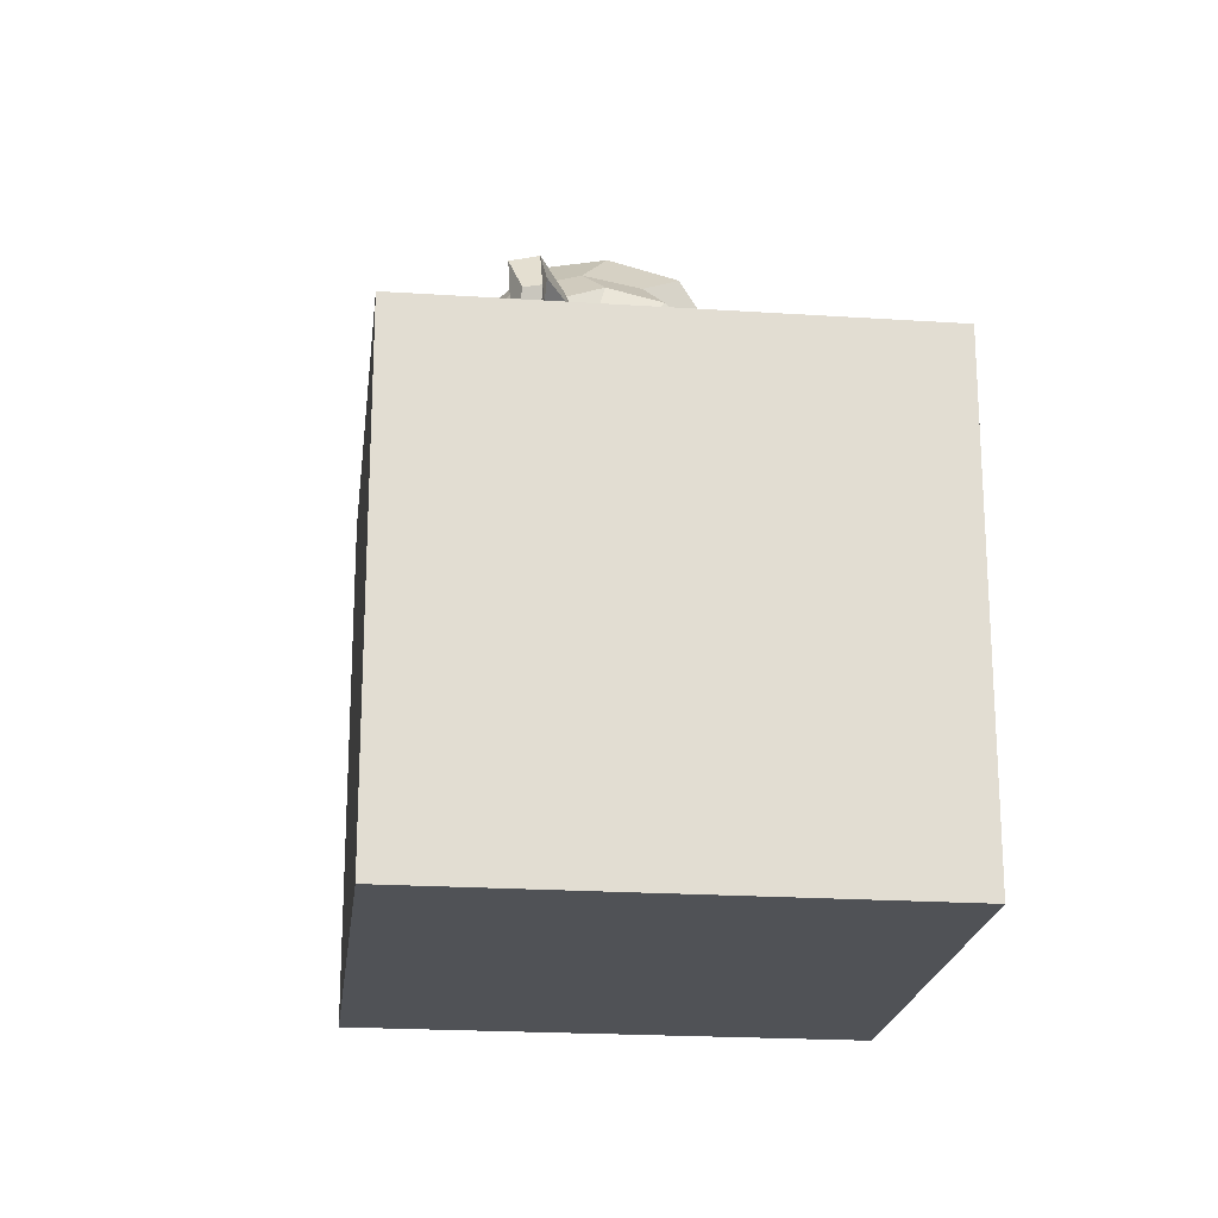
<metadata>
{"format":"obj","ext":"obj","renderer":"f3d","projection":"perspective","resolution":1024,"background":"white","views":[{"elev":-21.1,"azim":-96.7,"up":"+Y"}]}
</metadata>
<code>
o Cube
v 0.43 0.35 -1.08
v 0.43 -1.65 -1.08
v 0.43 0.35 0.92
v 0.43 -1.65 0.92
v -1.57 0.35 -1.08
v -1.57 -1.65 -1.08
v -1.57 0.35 0.92
v -1.57 -1.65 0.92
g Cube_Material
f 1 5 7 3
f 4 3 7 8
f 8 7 5 6
f 6 2 4 8
f 2 1 3 4
f 6 5 1 2
o Suzanne
v 1.448 0.9041 0.7656
v 0.5725 0.9041 0.7656
v 1.51 0.8337 0.6875
v 0.51 0.8337 0.6875
v 1.557 0.7947 0.5781
v 0.4631 0.7947 0.5781
v 1.362 0.7166 0.6172
v 0.6584 0.7166 0.6172
v 1.362 0.7712 0.7188
v 0.6584 0.7712 0.7188
v 1.362 0.8728 0.7812
v 0.6584 0.8728 0.7812
v 1.283 0.9041 0.7969
v 0.7366 0.9041 0.7969
v 1.213 0.8337 0.7422
v 0.8069 0.8337 0.7422
v 1.166 0.7947 0.6484
v 0.8538 0.7947 0.6484
v 1.088 0.9822 0.6562
v 0.9319 0.9822 0.6562
v 1.151 0.9822 0.7422
v 0.8694 0.9822 0.7422
v 1.252 0.9822 0.7969
v 0.7678 0.9822 0.7969
v 1.283 1.068 0.7969
v 0.7366 1.068 0.7969
v 1.213 1.131 0.7422
v 0.8069 1.131 0.7422
v 1.166 1.177 0.6484
v 0.8538 1.177 0.6484
v 1.362 1.256 0.6172
v 0.6584 1.256 0.6172
v 1.362 1.193 0.7188
v 0.6584 1.193 0.7188
v 1.362 1.099 0.7812
v 0.6584 1.099 0.7812
v 1.448 1.068 0.7656
v 0.5725 1.068 0.7656
v 1.51 1.131 0.6875
v 0.51 1.131 0.6875
v 1.557 1.177 0.5781
v 0.4631 1.177 0.5781
v 1.635 0.9822 0.5625
v 0.385 0.9822 0.5625
v 1.573 0.9822 0.6719
v 0.4475 0.9822 0.6719
v 1.479 0.9822 0.7578
v 0.5413 0.9822 0.7578
v 1.487 0.9822 0.7734
v 0.5334 0.9822 0.7734
v 1.455 1.076 0.7812
v 0.5647 1.076 0.7812
v 1.362 1.115 0.8047
v 0.6584 1.115 0.8047
v 1.276 1.076 0.8203
v 0.7444 1.076 0.8203
v 1.237 0.9822 0.8203
v 0.7834 0.9822 0.8203
v 1.276 0.8962 0.8203
v 0.7444 0.8962 0.8203
v 1.362 0.9822 0.8281
v 0.6584 0.9822 0.8281
v 1.362 0.8572 0.8047
v 0.6584 0.8572 0.8047
v 1.455 0.8962 0.7812
v 0.5647 0.8962 0.7812
v 1.01 1.17 0.7422
v 1.01 1.092 0.8203
v 1.01 0.06031 0.7344
v 1.01 0.4197 0.7812
v 1.01 0.5525 0.7969
v 1.01 -0.03344 0.7188
v 1.01 1.146 0.6016
v 1.01 1.31 0.5703
v 1.01 1.638 -0.5469
v 1.01 1.302 -0.8516
v 1.01 0.8103 -0.8281
v 1.01 0.3572 -0.3516
v 1.213 0.5525 0.5625
v 0.8069 0.5525 0.5625
v 1.323 0.3025 0.5703
v 0.6975 0.3025 0.5703
v 1.362 0.04469 0.5703
v 0.6584 0.04469 0.5703
v 1.377 -0.1506 0.5312
v 0.6428 -0.1506 0.5312
v 1.338 -0.2053 0.5234
v 0.6819 -0.2053 0.5234
v 1.19 -0.2288 0.5547
v 0.8303 -0.2288 0.5547
v 1.01 -0.2444 0.5781
v 1.448 0.5994 0.5312
v 0.5725 0.5994 0.5312
v 1.643 0.7009 0.5391
v 0.3772 0.7009 0.5391
v 1.838 0.8884 0.4453
v 0.1819 0.8884 0.4453
v 1.869 1.17 0.5938
v 0.1506 1.17 0.5938
v 1.721 1.224 0.625
v 0.2991 1.224 0.625
v 1.502 1.342 0.6875
v 0.5178 1.342 0.6875
v 1.33 1.498 0.7344
v 0.6897 1.498 0.7344
v 1.166 1.459 0.7578
v 0.8538 1.459 0.7578
v 1.073 1.232 0.75
v 0.9475 1.232 0.75
v 1.174 1.154 0.7734
v 0.8459 1.154 0.7734
v 1.135 1.045 0.7656
v 0.885 1.045 0.7656
v 1.213 0.8337 0.7422
v 0.8069 0.8337 0.7422
v 1.385 0.7556 0.7031
v 0.635 0.7556 0.7031
v 1.502 0.8025 0.6719
v 0.5178 0.8025 0.6719
v 1.635 0.9275 0.6484
v 0.385 0.9275 0.6484
v 1.651 1.037 0.6484
v 0.3694 1.037 0.6484
v 1.612 1.115 0.6641
v 0.4084 1.115 0.6641
v 1.44 1.177 0.7188
v 0.5803 1.177 0.7188
v 1.26 1.209 0.7578
v 0.76 1.209 0.7578
v 1.01 -0.02562 0.7344
v 1.119 0.02125 0.7344
v 0.9006 0.02125 0.7344
v 1.127 -0.09594 0.7109
v 0.8928 -0.09594 0.7109
v 1.073 -0.1428 0.6953
v 0.9475 -0.1428 0.6953
v 1.01 -0.1506 0.6875
v 1.01 0.5447 0.75
v 1.01 0.5994 0.7422
v 1.112 0.5916 0.7422
v 0.9084 0.5916 0.7422
v 1.135 0.5134 0.75
v 0.885 0.5134 0.75
v 1.096 0.4509 0.7422
v 0.9241 0.4509 0.7422
v 1.408 0.6931 0.6719
v 0.6116 0.6931 0.6719
v 1.627 0.7947 0.625
v 0.3928 0.7947 0.625
v 1.737 0.9431 0.6016
v 0.2834 0.9431 0.6016
v 1.752 1.115 0.6562
v 0.2678 1.115 0.6562
v 1.698 1.154 0.7266
v 0.3225 1.154 0.7266
v 1.448 1.287 0.7969
v 0.5725 1.287 0.7969
v 1.323 1.381 0.8359
v 0.6975 1.381 0.8359
v 1.213 1.357 0.8516
v 0.8069 1.357 0.8516
v 1.112 1.17 0.8438
v 0.9084 1.17 0.8438
v 1.135 0.6384 0.8125
v 0.885 0.6384 0.8125
v 1.221 0.2947 0.7109
v 0.7991 0.2947 0.7109
v 1.26 0.03687 0.6875
v 0.76 0.03687 0.6875
v 1.276 -0.08031 0.6641
v 0.7444 -0.08031 0.6641
v 1.244 -0.1741 0.6328
v 0.7756 -0.1741 0.6328
v 1.174 -0.1897 0.6328
v 0.8459 -0.1897 0.6328
v 1.01 -0.2053 0.6406
v 1.01 0.7869 0.7266
v 1.01 0.9509 0.7656
v 1.338 1.217 0.7422
v 0.6819 1.217 0.7422
v 1.174 0.8806 0.75
v 0.8459 0.8806 0.75
v 1.143 0.9509 0.7578
v 0.8772 0.9509 0.7578
v 1.127 0.0525 0.7344
v 0.8928 0.0525 0.7344
v 1.088 0.2947 0.75
v 0.9319 0.2947 0.75
v 1.01 0.2947 0.75
v 1.01 0.4119 0.7422
v 1.104 0.4666 0.7812
v 0.9163 0.4666 0.7812
v 1.143 0.5134 0.7969
v 0.8772 0.5134 0.7969
v 1.119 0.6072 0.7812
v 0.9006 0.6072 0.7812
v 1.049 0.615 0.7812
v 0.9709 0.615 0.7812
v 1.01 0.5369 0.8281
v 1.057 0.5916 0.8125
v 0.9631 0.5916 0.8125
v 1.104 0.5837 0.8125
v 0.9163 0.5837 0.8125
v 1.119 0.5134 0.8281
v 0.9006 0.5134 0.8281
v 1.088 0.49 0.8047
v 0.9319 0.49 0.8047
v 1.01 0.4509 0.8047
v 1.268 0.4275 0.5547
v 0.7522 0.4275 0.5547
v 1.174 0.4978 0.7109
v 0.8459 0.4978 0.7109
v 1.19 0.4275 0.7109
v 0.8303 0.4275 0.7109
v 1.244 0.49 0.5547
v 0.7756 0.49 0.5547
v 1.01 -0.135 0.6875
v 1.057 -0.1272 0.6875
v 0.9631 -0.1272 0.6875
v 1.104 -0.08031 0.7109
v 0.9163 -0.08031 0.7109
v 1.104 -0.002187 0.7266
v 0.9163 -0.002187 0.7266
v 1.01 -0.04125 0.6562
v 1.104 -0.01 0.6641
v 0.9163 -0.01 0.6641
v 1.104 -0.0725 0.6406
v 0.9163 -0.0725 0.6406
v 1.057 -0.1116 0.6328
v 0.9631 -0.1116 0.6328
v 1.01 -0.1194 0.6328
v 1.182 0.9587 0.7812
v 0.8381 0.9587 0.7812
v 1.198 0.8962 0.7734
v 0.8225 0.8962 0.7734
v 1.346 1.17 0.7578
v 0.6741 1.17 0.7578
v 1.283 1.162 0.7734
v 0.7366 1.162 0.7734
v 1.432 1.138 0.7734
v 0.5881 1.138 0.7734
v 1.573 1.092 0.6953
v 0.4475 1.092 0.6953
v 1.596 1.029 0.6875
v 0.4241 1.029 0.6875
v 1.588 0.9353 0.6797
v 0.4319 0.9353 0.6797
v 1.487 0.8416 0.7188
v 0.5334 0.8416 0.7188
v 1.385 0.8025 0.7422
v 0.635 0.8025 0.7422
v 1.237 0.8494 0.7812
v 0.7834 0.8494 0.7812
v 1.19 1.037 0.7812
v 0.8303 1.037 0.7812
v 1.221 1.115 0.7812
v 0.7991 1.115 0.7812
v 1.244 1.099 0.7578
v 0.7756 1.099 0.7578
v 1.205 1.037 0.7578
v 0.8147 1.037 0.7578
v 1.252 0.865 0.7578
v 0.7678 0.865 0.7578
v 1.385 0.8259 0.7266
v 0.635 0.8259 0.7266
v 1.471 0.8572 0.7031
v 0.5491 0.8572 0.7031
v 1.557 0.9509 0.6719
v 0.4631 0.9509 0.6719
v 1.565 1.021 0.6719
v 0.4553 1.021 0.6719
v 1.541 1.076 0.6797
v 0.4788 1.076 0.6797
v 1.424 1.131 0.75
v 0.5959 1.131 0.75
v 1.291 1.138 0.7656
v 0.7288 1.138 0.7656
v 1.346 1.146 0.75
v 0.6741 1.146 0.75
v 1.213 0.9119 0.75
v 0.8069 0.9119 0.75
v 1.205 0.9666 0.75
v 0.8147 0.9666 0.75
v 1.119 1.201 0.6094
v 0.9006 1.201 0.6094
v 1.205 1.404 0.6172
v 0.8147 1.404 0.6172
v 1.346 1.427 0.5938
v 0.6741 1.427 0.5938
v 1.494 1.295 0.5547
v 0.5256 1.295 0.5547
v 1.69 1.193 0.4922
v 0.3303 1.193 0.4922
v 1.807 1.146 0.4609
v 0.2131 1.146 0.4609
v 1.783 0.9041 0.375
v 0.2366 0.9041 0.375
v 1.612 0.74 0.4141
v 0.4084 0.74 0.4141
v 1.448 0.6462 0.4688
v 0.5725 0.6462 0.4688
v 1.01 1.638 0.2891
v 1.01 1.724 -0.07812
v 1.01 0.5447 -0.6719
v 1.01 0.2791 0.1875
v 1.01 -0.2366 0.4609
v 1.01 -0.06469 0.3438
v 1.01 0.1697 0.3203
v 1.01 0.2556 0.2812
v 1.862 0.9744 0.05469
v 0.1584 0.9744 0.05469
v 1.869 1.06 -0.04688
v 0.1506 1.06 -0.04688
v 1.783 1.006 -0.4375
v 0.2366 1.006 -0.4375
v 1.471 1.177 -0.7031
v 0.5491 1.177 -0.7031
v 1.744 0.6931 0.07031
v 0.2756 0.6931 0.07031
v 1.604 0.615 -0.1641
v 0.4163 0.615 -0.1641
v 1.651 0.7322 -0.4297
v 0.3694 0.7322 -0.4297
v 1.346 0.7947 -0.6641
v 0.6741 0.7947 -0.6641
v 1.244 0.3884 0.4062
v 0.7756 0.3884 0.4062
v 1.19 0.3259 0.2578
v 0.8303 0.3259 0.2578
v 1.299 0.02906 0.3828
v 0.7209 0.02906 0.3828
v 1.26 0.24 0.3906
v 0.76 0.24 0.3906
v 1.338 -0.1741 0.3984
v 0.6819 -0.1741 0.3984
v 1.151 -0.01781 0.3672
v 0.8694 -0.01781 0.3672
v 1.135 0.2009 0.3594
v 0.885 0.2009 0.3594
v 1.174 -0.2053 0.4375
v 0.8459 -0.2053 0.4375
v 1.229 0.4587 0.4297
v 0.7913 0.4587 0.4297
v 1.221 0.5134 0.4688
v 0.7991 0.5134 0.4688
v 1.213 0.5681 0.5
v 0.8069 0.5681 0.5
v 1.221 0.3494 0.1641
v 0.7991 0.3494 0.1641
v 1.307 0.4275 -0.2656
v 0.7131 0.4275 -0.2656
v 1.354 0.5916 -0.5391
v 0.6663 0.5916 -0.5391
v 1.463 1.607 -0.3828
v 0.5569 1.607 -0.3828
v 1.463 1.67 -0.07031
v 0.5569 1.67 -0.07031
v 1.463 1.592 0.2344
v 0.5569 1.592 0.2344
v 1.471 1.263 0.4297
v 0.5491 1.263 0.4297
v 1.737 1.146 0.3359
v 0.2834 1.146 0.3359
v 1.643 1.193 0.2812
v 0.3772 1.193 0.2812
v 1.651 1.443 0.05469
v 0.3694 1.443 0.05469
v 1.807 1.302 0.125
v 0.2131 1.302 0.125
v 1.807 1.357 -0.1172
v 0.2131 1.357 -0.1172
v 1.651 1.49 -0.1953
v 0.3694 1.49 -0.1953
v 1.651 1.42 -0.4453
v 0.3694 1.42 -0.4453
v 1.807 1.279 -0.3594
v 0.2131 1.279 -0.3594
v 1.627 1.068 -0.5859
v 0.3928 1.068 -0.5859
v 1.494 0.7634 -0.5469
v 0.5256 0.7634 -0.5469
v 1.83 1.068 -0.2031
v 0.1897 1.068 -0.2031
v 1.416 0.5681 0.1484
v 0.6038 0.5681 0.1484
v 1.44 0.5447 -0.2109
v 0.5803 0.5447 -0.2109
v 1.901 1.146 -0.2344
v 0.1194 1.146 -0.2344
v 1.783 0.5994 -0.125
v 0.2366 0.5994 -0.125
v 2.049 0.6384 -0.3281
v -0.02906 0.6384 -0.3281
v 2.291 0.7947 -0.4297
v -0.2712 0.7947 -0.4297
v 2.362 1.06 -0.4219
v -0.3416 1.06 -0.4219
v 2.244 1.248 -0.4219
v -0.2244 1.248 -0.4219
v 2.033 1.217 -0.3125
v -0.01344 1.217 -0.3125
v 2.026 1.154 -0.2891
v -0.005625 1.154 -0.2891
v 2.197 1.177 -0.3906
v -0.1775 1.177 -0.3906
v 2.276 1.029 -0.4062
v -0.2556 1.029 -0.4062
v 2.221 0.8181 -0.4062
v -0.2009 0.8181 -0.4062
v 2.041 0.7009 -0.3047
v -0.02125 0.7009 -0.3047
v 1.838 0.6697 -0.1328
v 0.1819 0.6697 -0.1328
v 1.932 1.099 -0.2188
v 0.08812 1.099 -0.2188
v 1.955 1.045 -0.2891
v 0.06469 1.045 -0.2891
v 1.893 0.7166 -0.2109
v 0.1272 0.7166 -0.2109
v 2.049 0.74 -0.3672
v -0.02906 0.74 -0.3672
v 2.197 0.8337 -0.4453
v -0.1775 0.8337 -0.4453
v 2.244 0.99 -0.4453
v -0.2244 0.99 -0.4453
v 2.182 1.099 -0.4375
v -0.1619 1.099 -0.4375
v 2.033 1.084 -0.3594
v -0.01344 1.084 -0.3594
v 1.854 1.029 -0.2109
v 0.1663 1.029 -0.2109
v 1.846 0.9119 -0.2734
v 0.1741 0.9119 -0.2734
v 1.768 0.8337 -0.2734
v 0.2522 0.8337 -0.2734
v 1.83 0.8259 -0.2734
v 0.1897 0.8259 -0.2734
v 1.854 0.7556 -0.2734
v 0.1663 0.7556 -0.2734
v 1.823 0.7244 -0.2734
v 0.1975 0.7244 -0.2734
v 1.737 0.74 -0.07031
v 0.2834 0.74 -0.07031
v 1.729 0.7166 -0.1719
v 0.2913 0.7166 -0.1719
v 1.729 0.7791 -0.1875
v 0.2913 0.7791 -0.1875
v 1.807 0.9431 -0.2109
v 0.2131 0.9431 -0.2109
v 1.901 0.9822 -0.2656
v 0.1194 0.9822 -0.2656
v 1.901 0.9744 -0.3203
v 0.1194 0.9744 -0.3203
v 1.823 0.7244 -0.3203
v 0.1975 0.7244 -0.3203
v 1.862 0.7556 -0.3203
v 0.1584 0.7556 -0.3203
v 1.838 0.8181 -0.3203
v 0.1819 0.8181 -0.3203
v 1.776 0.8337 -0.3203
v 0.2444 0.8337 -0.3203
v 1.854 0.9119 -0.3203
v 0.1663 0.9119 -0.3203
v 2.049 1.068 -0.4141
v -0.02906 1.068 -0.4141
v 2.197 1.084 -0.4844
v -0.1775 1.084 -0.4844
v 2.268 0.9822 -0.4922
v -0.2478 0.9822 -0.4922
v 2.221 0.8259 -0.4844
v -0.2009 0.8259 -0.4844
v 2.057 0.74 -0.4219
v -0.03687 0.74 -0.4219
v 1.893 0.7244 -0.2656
v 0.1272 0.7244 -0.2656
v 1.963 1.029 -0.3438
v 0.05688 1.029 -0.3438
v 1.901 0.8494 -0.3281
v 0.1194 0.8494 -0.3281
v 1.948 0.8025 -0.3359
v 0.0725 0.8025 -0.3359
v 2.01 0.865 -0.3672
v 0.01 0.865 -0.3672
v 1.971 0.9119 -0.3516
v 0.04906 0.9119 -0.3516
v 2.026 0.9744 -0.375
v -0.005625 0.9744 -0.375
v 2.065 0.9275 -0.3828
v -0.04469 0.9275 -0.3828
v 2.119 0.9509 -0.3906
v -0.09938 0.9509 -0.3906
v 2.096 1.013 -0.3906
v -0.07594 1.013 -0.3906
v 2.033 1.177 -0.4844
v -0.01344 1.177 -0.4844
v 2.26 1.209 -0.5469
v -0.24 1.209 -0.5469
v 2.377 1.037 -0.5
v -0.3572 1.037 -0.5
v 2.322 0.7947 -0.5312
v -0.3025 0.7947 -0.5312
v 2.049 0.6541 -0.4922
v -0.02906 0.6541 -0.4922
v 1.799 0.615 -0.3281
v 0.2209 0.615 -0.3281
v 1.869 1.123 -0.3828
v 0.1506 1.123 -0.3828
g Suzanne_Material.001
f 55 9 11 53
f 12 10 56 54
f 53 11 13 51
f 14 12 54 52
f 11 17 15 13
f 16 18 12 14
f 9 19 17 11
f 18 20 10 12
f 19 21 23 17
f 24 22 20 18
f 17 23 25 15
f 26 24 18 16
f 23 29 27 25
f 28 30 24 26
f 21 31 29 23
f 30 32 22 24
f 31 33 35 29
f 36 34 32 30
f 29 35 37 27
f 38 36 30 28
f 35 41 39 37
f 40 42 36 38
f 33 43 41 35
f 42 44 34 36
f 43 45 47 41
f 48 46 44 42
f 41 47 49 39
f 50 48 42 40
f 47 53 51 49
f 52 54 48 50
f 45 55 53 47
f 54 56 46 48
f 55 45 59 57
f 60 46 56 58
f 45 43 61 59
f 62 44 46 60
f 43 33 63 61
f 64 34 44 62
f 33 31 65 63
f 66 32 34 64
f 31 21 67 65
f 68 22 32 66
f 21 19 71 67
f 72 20 22 68
f 19 9 73 71
f 74 10 20 72
f 9 55 57 73
f 58 56 10 74
f 69 73 57
f 58 74 70
f 71 73 69
f 70 74 72
f 69 67 71
f 72 68 70
f 69 65 67
f 68 66 70
f 69 63 65
f 66 64 70
f 69 61 63
f 64 62 70
f 69 59 61
f 62 60 70
f 69 57 59
f 60 58 70
f 97 182 184 99
f 184 183 98 99
f 95 180 182 97
f 183 181 96 98
f 93 178 180 95
f 181 179 94 96
f 91 176 178 93
f 179 177 92 94
f 89 174 176 91
f 177 175 90 92
f 87 100 154 172
f 155 101 88 173
f 100 102 156 154
f 157 103 101 155
f 102 104 158 156
f 159 105 103 157
f 104 106 160 158
f 161 107 105 159
f 106 108 162 160
f 163 109 107 161
f 108 110 164 162
f 165 111 109 163
f 110 112 166 164
f 167 113 111 165
f 112 114 168 166
f 169 115 113 167
f 114 116 170 168
f 171 117 115 169
f 116 75 76 170
f 76 75 117 171
f 118 136 168 170
f 169 137 119 171
f 136 187 166 168
f 167 188 137 169
f 134 164 166 187
f 167 165 135 188
f 132 162 164 134
f 165 163 133 135
f 130 160 162 132
f 163 161 131 133
f 128 158 160 130
f 161 159 129 131
f 126 156 158 128
f 159 157 127 129
f 124 154 156 126
f 157 155 125 127
f 122 172 154 124
f 155 173 123 125
f 122 189 185 172
f 185 190 123 173
f 118 170 76 120
f 76 171 119 121
f 120 76 186 191
f 186 76 121 192
f 185 189 191 186
f 192 190 185 186
f 143 145 184 182
f 184 145 144 183
f 141 143 182 180
f 183 144 142 181
f 139 141 180 178
f 181 142 140 179
f 174 195 193 176
f 194 196 175 177
f 139 178 176 193
f 177 179 140 194
f 152 198 197 195
f 197 198 153 196
f 193 195 197 77
f 197 196 194 77
f 138 139 193 77
f 194 140 138 77
f 150 201 199 152
f 200 202 151 153
f 148 203 201 150
f 202 204 149 151
f 147 205 203 148
f 204 206 147 149
f 146 79 205 147
f 206 79 146 147
f 198 152 199 78
f 200 153 198 78
f 78 199 214 216
f 215 200 78 216
f 79 207 208 205
f 209 207 79 206
f 205 208 210 203
f 211 209 206 204
f 203 210 212 201
f 213 211 204 202
f 201 212 214 199
f 215 213 202 200
f 207 212 210 208
f 211 213 207 209
f 207 216 214 212
f 215 216 207 213
f 147 148 172 185
f 173 149 147 185
f 148 150 219 172
f 220 151 149 173
f 150 152 221 219
f 222 153 151 220
f 152 195 174 221
f 175 196 153 222
f 89 217 221 174
f 222 218 90 175
f 217 223 219 221
f 220 224 218 222
f 87 172 219 223
f 220 173 88 224
f 139 138 80 230
f 80 138 140 231
f 141 139 230 228
f 231 140 142 229
f 143 141 228 226
f 229 142 144 227
f 145 143 226 225
f 227 144 145 225
f 225 226 237 239
f 238 227 225 239
f 226 228 235 237
f 236 229 227 238
f 228 230 233 235
f 234 231 229 236
f 230 80 232 233
f 232 80 231 234
f 232 239 237 233
f 238 239 232 234
f 233 237 235
f 236 238 234
f 191 189 242 240
f 243 190 192 241
f 120 191 240 262
f 241 192 121 263
f 118 120 262 264
f 263 121 119 265
f 189 122 260 242
f 261 123 190 243
f 122 124 258 260
f 259 125 123 261
f 124 126 256 258
f 257 127 125 259
f 126 128 254 256
f 255 129 127 257
f 128 130 252 254
f 253 131 129 255
f 130 132 250 252
f 251 133 131 253
f 132 134 248 250
f 249 135 133 251
f 134 187 244 248
f 245 188 135 249
f 187 136 246 244
f 247 137 188 245
f 136 118 264 246
f 265 119 137 247
f 246 264 266 284
f 267 265 247 285
f 244 246 284 286
f 285 247 245 287
f 248 244 286 282
f 287 245 249 283
f 250 248 282 280
f 283 249 251 281
f 252 250 280 278
f 281 251 253 279
f 254 252 278 276
f 279 253 255 277
f 256 254 276 274
f 277 255 257 275
f 258 256 274 272
f 275 257 259 273
f 260 258 272 270
f 273 259 261 271
f 242 260 270 288
f 271 261 243 289
f 264 262 268 266
f 269 263 265 267
f 262 240 290 268
f 291 241 263 269
f 240 242 288 290
f 289 243 241 291
f 75 116 292 81
f 293 117 75 81
f 116 114 294 292
f 295 115 117 293
f 114 112 296 294
f 297 113 115 295
f 112 110 298 296
f 299 111 113 297
f 110 108 300 298
f 301 109 111 299
f 108 106 302 300
f 303 107 109 301
f 106 104 304 302
f 305 105 107 303
f 104 102 306 304
f 307 103 105 305
f 102 100 308 306
f 309 101 103 307
f 316 317 336 346
f 337 317 316 347
f 315 316 346 344
f 347 316 315 345
f 314 315 344 348
f 345 315 314 349
f 97 99 314 348
f 314 99 98 349
f 95 97 348 342
f 349 98 96 343
f 93 95 342 338
f 343 96 94 339
f 91 93 338 340
f 339 94 92 341
f 338 344 346 340
f 347 345 339 341
f 338 342 348 344
f 349 343 339 345
f 334 340 346 336
f 347 341 335 337
f 89 91 340 334
f 341 92 90 335
f 217 350 352 223
f 353 351 218 224
f 89 334 350 217
f 351 335 90 218
f 87 223 352 354
f 353 224 88 355
f 87 354 308 100
f 309 355 88 101
f 85 332 360 312
f 361 333 85 312
f 312 360 358 86
f 359 361 312 86
f 86 358 356 313
f 357 359 86 313
f 313 356 336 317
f 337 357 313 317
f 334 336 356 350
f 357 337 335 351
f 304 306 326 318
f 327 307 305 319
f 84 324 332 85
f 333 325 84 85
f 310 366 364 311
f 365 367 310 311
f 311 364 362 83
f 363 365 311 83
f 83 362 324 84
f 325 363 83 84
f 300 302 370 372
f 371 303 301 373
f 372 370 376 374
f 377 371 373 375
f 374 376 378 380
f 379 377 375 381
f 380 378 384 382
f 385 379 381 383
f 322 386 382 384
f 383 387 323 385
f 324 362 382 386
f 383 363 325 387
f 362 364 380 382
f 381 365 363 383
f 364 366 374 380
f 375 367 365 381
f 366 368 372 374
f 373 369 367 375
f 298 300 372 368
f 373 301 299 369
f 82 368 366 310
f 367 369 82 310
f 292 294 296 298
f 297 295 293 299
f 292 298 368 82
f 369 299 293 82
f 81 292 82
f 82 293 81
f 302 304 318 370
f 319 305 303 371
f 318 320 376 370
f 377 321 319 371
f 320 390 378 376
f 379 391 321 377
f 322 384 378 390
f 379 385 323 391
f 356 358 394 392
f 395 359 357 393
f 326 392 394 328
f 395 393 327 329
f 306 308 392 326
f 393 309 307 327
f 308 352 350 392
f 351 353 309 393
f 350 356 392
f 393 357 351
f 308 354 352
f 353 355 309
f 322 330 388 386
f 389 331 323 387
f 324 386 388 332
f 389 387 325 333
f 328 394 388 330
f 389 395 329 331
f 358 360 388 394
f 389 361 359 395
f 332 388 360
f 361 389 333
f 408 396 422 410
f 423 397 409 411
f 408 410 412 406
f 413 411 409 407
f 406 412 414 404
f 415 413 407 405
f 404 414 416 402
f 417 415 405 403
f 402 416 418 400
f 419 417 403 401
f 400 418 420 398
f 421 419 401 399
f 418 428 426 420
f 427 429 419 421
f 416 430 428 418
f 429 431 417 419
f 414 432 430 416
f 431 433 415 417
f 412 434 432 414
f 433 435 413 415
f 410 436 434 412
f 435 437 411 413
f 410 422 424 436
f 425 423 411 437
f 326 328 452 450
f 453 329 327 451
f 328 398 420 452
f 421 399 329 453
f 318 326 450 320
f 451 327 319 321
f 390 438 422 396
f 423 439 391 397
f 420 426 448 452
f 449 427 421 453
f 446 454 452 448
f 453 455 447 449
f 442 454 446 444
f 447 455 443 445
f 440 456 454 442
f 455 457 441 443
f 438 456 440 458
f 441 457 439 459
f 422 438 458 424
f 459 439 423 425
f 320 456 438 390
f 439 457 321 391
f 320 450 454 456
f 455 451 321 457
f 450 452 454
f 455 453 451
f 424 458 460 484
f 461 459 425 485
f 458 440 470 460
f 471 441 459 461
f 440 442 468 470
f 469 443 441 471
f 442 444 466 468
f 467 445 443 469
f 444 446 464 466
f 465 447 445 467
f 446 448 462 464
f 463 449 447 465
f 448 426 482 462
f 483 427 449 463
f 436 424 484 472
f 485 425 437 473
f 434 436 472 474
f 473 437 435 475
f 432 434 474 476
f 475 435 433 477
f 430 432 476 478
f 477 433 431 479
f 428 430 478 480
f 479 431 429 481
f 426 428 480 482
f 481 429 427 483
f 466 464 488 486
f 489 465 467 487
f 486 488 490 492
f 491 489 487 493
f 492 490 496 494
f 497 491 493 495
f 494 496 498 500
f 499 497 495 501
f 472 484 494 500
f 495 485 473 501
f 460 492 494 484
f 495 493 461 485
f 460 470 486 492
f 487 471 461 493
f 466 486 470 468
f 471 487 467 469
f 462 482 488 464
f 489 483 463 465
f 480 490 488 482
f 489 491 481 483
f 478 496 490 480
f 491 497 479 481
f 476 498 496 478
f 497 499 477 479
f 474 500 498 476
f 499 501 475 477
f 472 500 474
f 475 501 473
f 400 398 512 510
f 513 399 401 511
f 402 400 510 508
f 511 401 403 509
f 404 402 508 506
f 509 403 405 507
f 406 404 506 504
f 507 405 407 505
f 408 406 504 502
f 505 407 409 503
f 396 408 502 514
f 503 409 397 515
f 502 510 512 514
f 513 511 503 515
f 502 504 508 510
f 509 505 503 511
f 504 506 508
f 509 507 505
f 322 390 396 514
f 397 391 323 515
f 322 514 512 330
f 513 515 323 331
f 328 330 512 398
f 513 331 329 399

</code>
